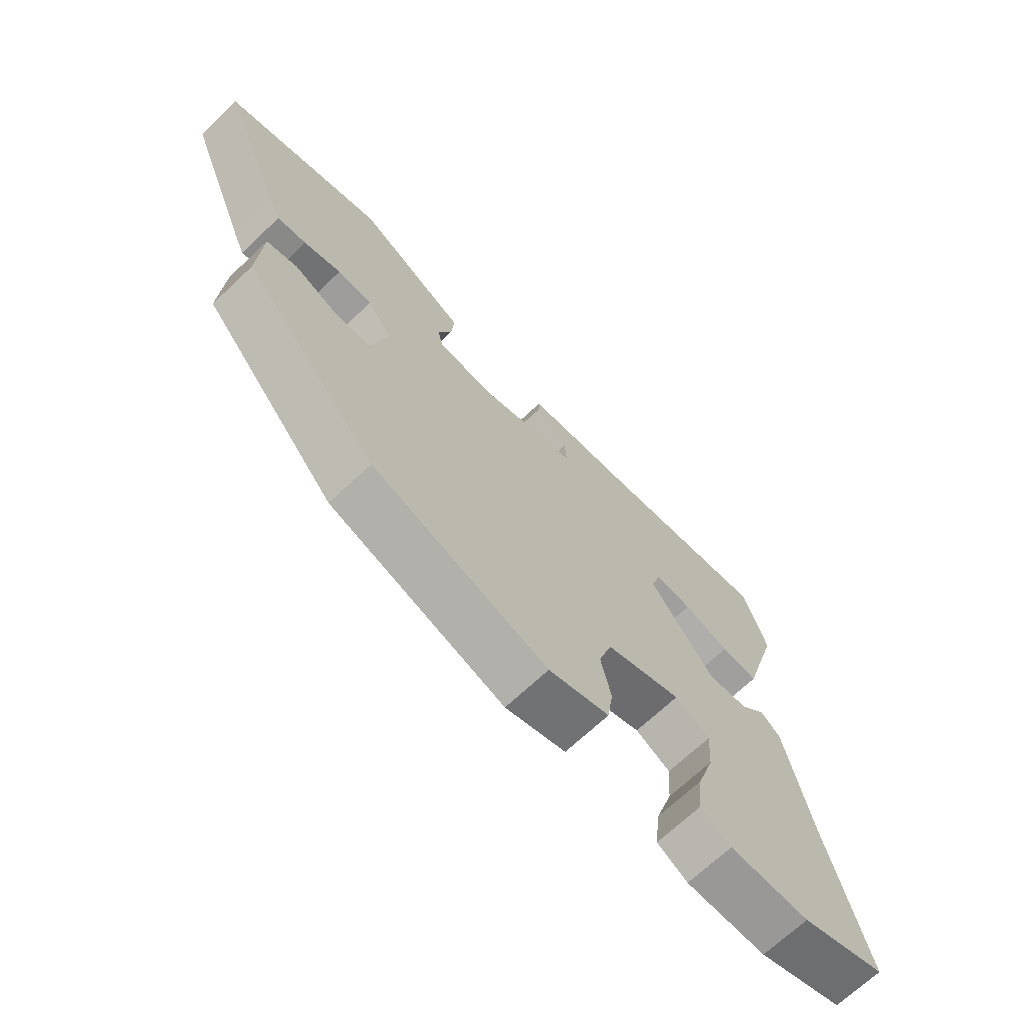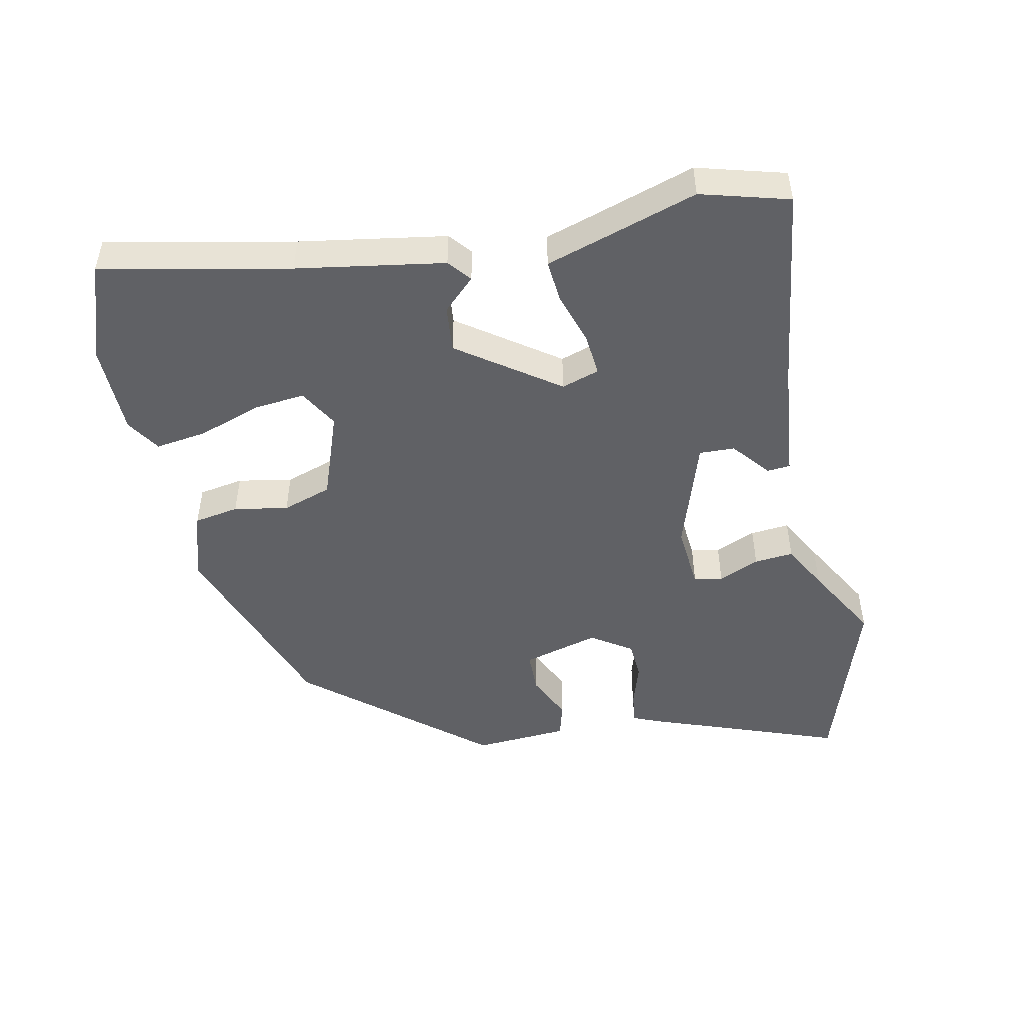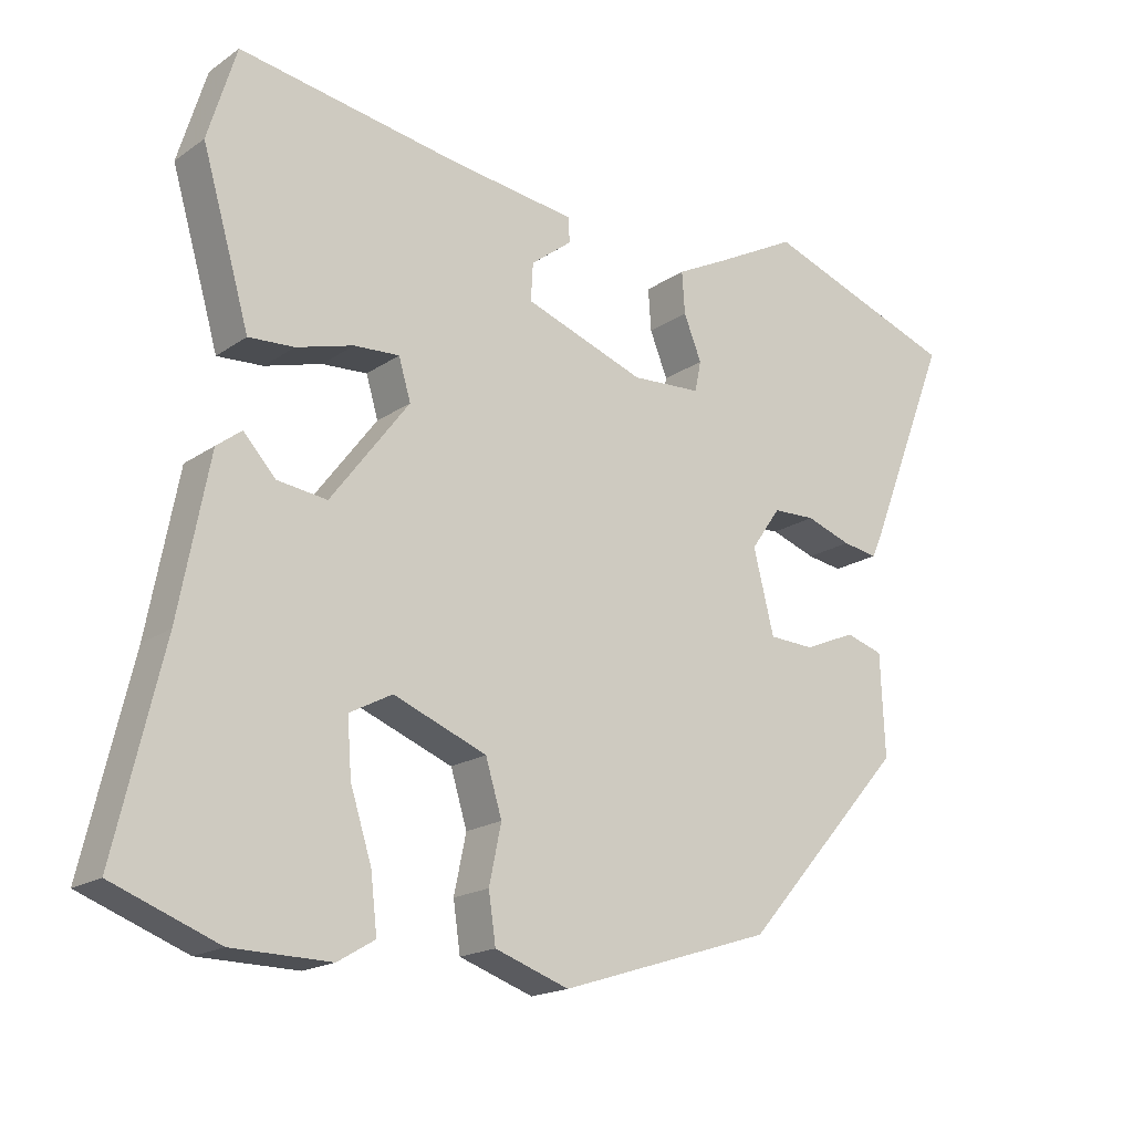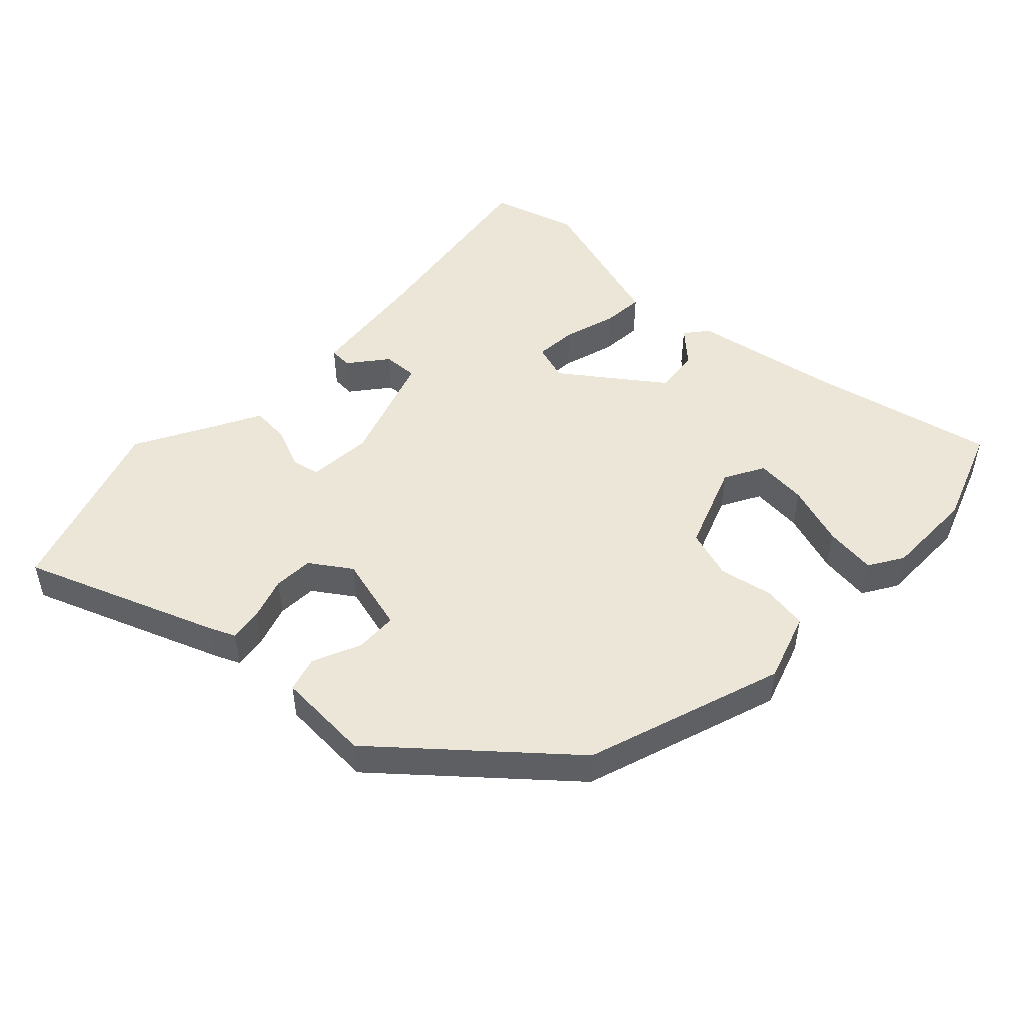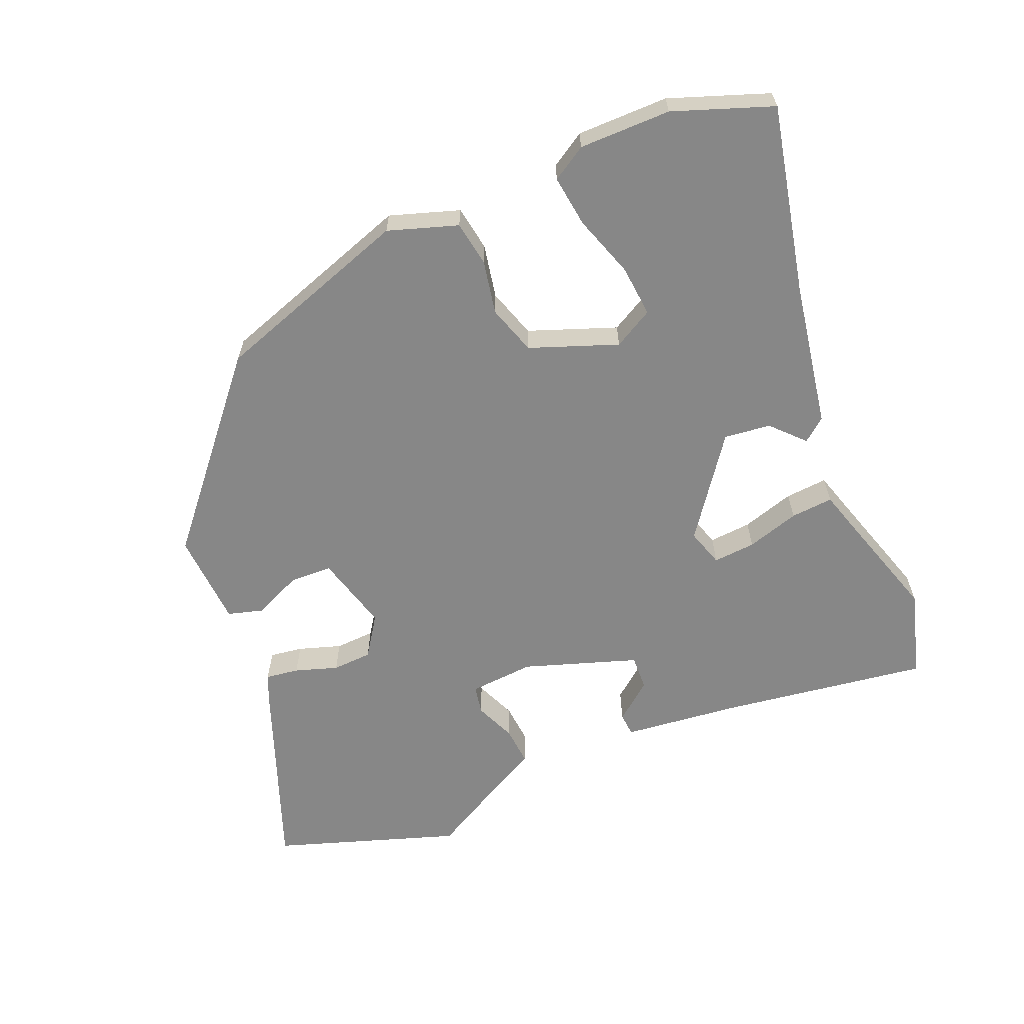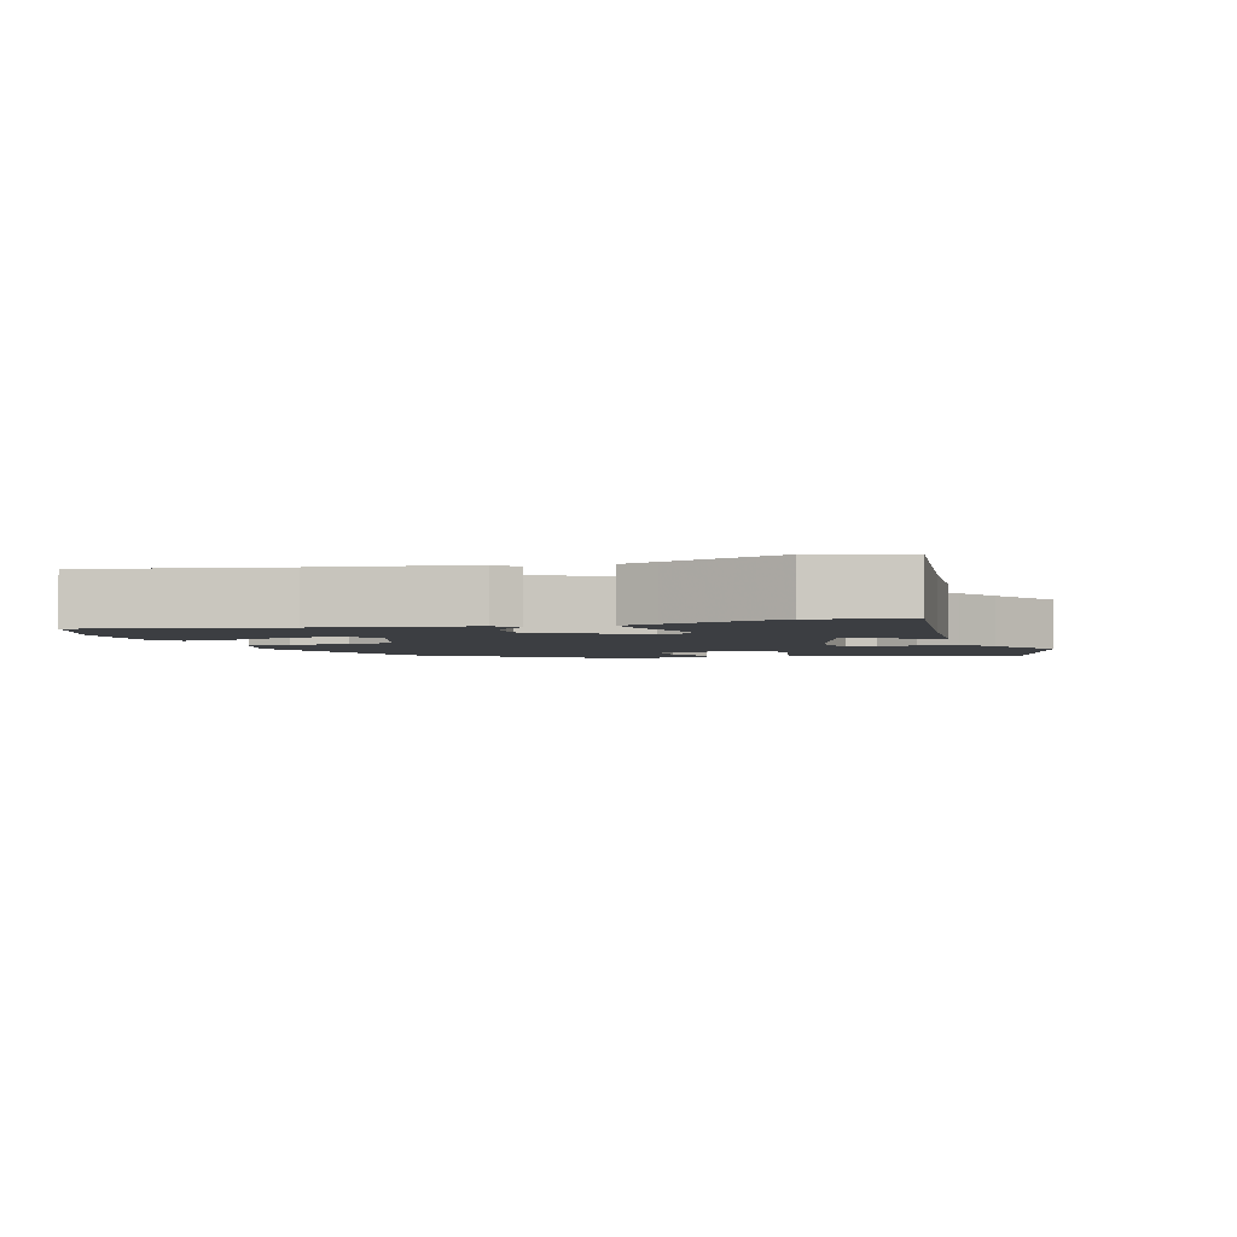
<metadata>
{"format":"obj","ext":"obj","renderer":"f3d","projection":"perspective","resolution":1024,"background":"white","views":[{"elev":-69.2,"azim":133.4,"up":"+Z"},{"elev":-48.4,"azim":-76.7,"up":"+Y"},{"elev":-18.3,"azim":-37.6,"up":"+Z"},{"elev":49.0,"azim":134.4,"up":"+Y"},{"elev":-62.5,"azim":-156.4,"up":"+Y"},{"elev":-3.0,"azim":-70.6,"up":"+Y"}]}
</metadata>
<code>
v 0.3 0.07 -0.421
v 0 0.07 -0.517
v -0.104 0.07 -0.481
v -0.114 0.07 -0.413
v -0.097 0.07 -0.332
v -0.12 0.07 -0.257
v -0.251 0.07 -0.206
v -0.311 0.07 -0.238
v -0.305 0.07 -0.316
v -0.275 0.07 -0.41
v -0.266 0.07 -0.488
v -0.318 0.07 -0.519
v -0.456 0.07 -0.517
v -0.604 0.07 -0.461
v -0.538 0.07 -0.181
v -0.496 0.07 0.039
v -0.461 0.07 0.066
v -0.416 0.07 0.017
v -0.346 0.07 0.008
v -0.236 0.07 0.154
v -0.253 0.07 0.211
v -0.317 0.07 0.207
v -0.397 0.07 0.184
v -0.461 0.07 0.18
v -0.477 0.07 0.236
v -0.528 0.07 0.41
v -0.488 0.07 0.541
v -0.178 0.07 0.491
v 0.001 0.07 0.468
v 0.003 0.07 0.433
v -0.055 0.07 0.388
v -0.058 0.07 0.335
v 0.112 0.07 0.275
v 0.21 0.07 0.281
v 0.219 0.07 0.324
v 0.194 0.07 0.386
v 0.19 0.07 0.445
v 0.261 0.07 0.481
v 0.378 0.07 0.543
v 0.654 0.07 0.446
v 0.54 0.07 0.158
v 0.522 0.07 0.118
v 0.472 0.07 0.126
v 0.408 0.07 0.148
v 0.348 0.07 0.146
v 0.306 0.07 0.086
v 0.335 0.07 -0.03
v 0.399 0.07 -0.033
v 0.472 0.07 -0.002
v 0.525 0.07 -0.018
v 0.531 0.07 -0.161
v 0.3 0 -0.421
v 0 0 -0.517
v -0.104 0 -0.481
v -0.114 0 -0.413
v -0.097 0 -0.332
v -0.12 0 -0.257
v -0.251 0 -0.206
v -0.311 0 -0.238
v -0.305 0 -0.316
v -0.275 0 -0.41
v -0.266 0 -0.488
v -0.318 0 -0.519
v -0.456 0 -0.517
v -0.604 0 -0.461
v -0.538 0 -0.181
v -0.496 0 0.039
v -0.461 0 0.066
v -0.416 0 0.017
v -0.346 0 0.008
v -0.236 0 0.154
v -0.253 0 0.211
v -0.317 0 0.207
v -0.397 0 0.184
v -0.461 0 0.18
v -0.477 0 0.236
v -0.528 0 0.41
v -0.488 0 0.541
v -0.178 0 0.491
v 0.001 0 0.468
v 0.003 0 0.433
v -0.055 0 0.388
v -0.058 0 0.335
v 0.112 0 0.275
v 0.21 0 0.281
v 0.219 0 0.324
v 0.194 0 0.386
v 0.19 0 0.445
v 0.261 0 0.481
v 0.378 0 0.543
v 0.654 0 0.446
v 0.54 0 0.158
v 0.522 0 0.118
v 0.472 0 0.126
v 0.408 0 0.148
v 0.348 0 0.146
v 0.306 0 0.086
v 0.335 0 -0.03
v 0.399 0 -0.033
v 0.472 0 -0.002
v 0.525 0 -0.018
v 0.531 0 -0.161
f 48 49 50 51
f 47 48 51 1
f 46 47 1 2
f 41 42 43 44
f 41 44 45
f 38 39 40 41
f 38 41 45
f 35 36 37 38
f 34 35 38 45
f 33 34 45 46
f 28 29 30 31
f 28 31 32
f 25 26 27 28
f 25 28 32
f 22 23 24 25
f 21 22 25 32
f 20 21 32 33
f 15 16 17 18
f 15 18 19
f 14 15 19
f 9 10 11 12
f 8 9 12 13
f 2 3 4 5
f 2 5 6
f 46 2 6
f 33 46 6 7
f 20 33 7 8
f 14 19 20
f 8 13 14 20
f 102 101 100 99
f 52 102 99 98
f 53 52 98 97
f 95 94 93 92
f 96 95 92
f 92 91 90 89
f 96 92 89
f 89 88 87 86
f 96 89 86 85
f 97 96 85 84
f 82 81 80 79
f 83 82 79
f 79 78 77 76
f 83 79 76
f 76 75 74 73
f 83 76 73 72
f 84 83 72 71
f 69 68 67 66
f 70 69 66
f 70 66 65
f 63 62 61 60
f 64 63 60 59
f 56 55 54 53
f 57 56 53
f 57 53 97
f 58 57 97 84
f 59 58 84 71
f 71 70 65
f 71 65 64 59
f 1 52 53 2
f 2 53 54 3
f 3 54 55 4
f 4 55 56 5
f 5 56 57 6
f 6 57 58 7
f 7 58 59 8
f 8 59 60 9
f 9 60 61 10
f 10 61 62 11
f 11 62 63 12
f 12 63 64 13
f 13 64 65 14
f 14 65 66 15
f 15 66 67 16
f 16 67 68 17
f 17 68 69 18
f 18 69 70 19
f 19 70 71 20
f 20 71 72 21
f 21 72 73 22
f 22 73 74 23
f 23 74 75 24
f 24 75 76 25
f 25 76 77 26
f 26 77 78 27
f 27 78 79 28
f 28 79 80 29
f 29 80 81 30
f 30 81 82 31
f 31 82 83 32
f 32 83 84 33
f 33 84 85 34
f 34 85 86 35
f 35 86 87 36
f 36 87 88 37
f 37 88 89 38
f 38 89 90 39
f 39 90 91 40
f 40 91 92 41
f 41 92 93 42
f 42 93 94 43
f 43 94 95 44
f 44 95 96 45
f 45 96 97 46
f 46 97 98 47
f 47 98 99 48
f 48 99 100 49
f 49 100 101 50
f 50 101 102 51
f 51 102 52 1

</code>
